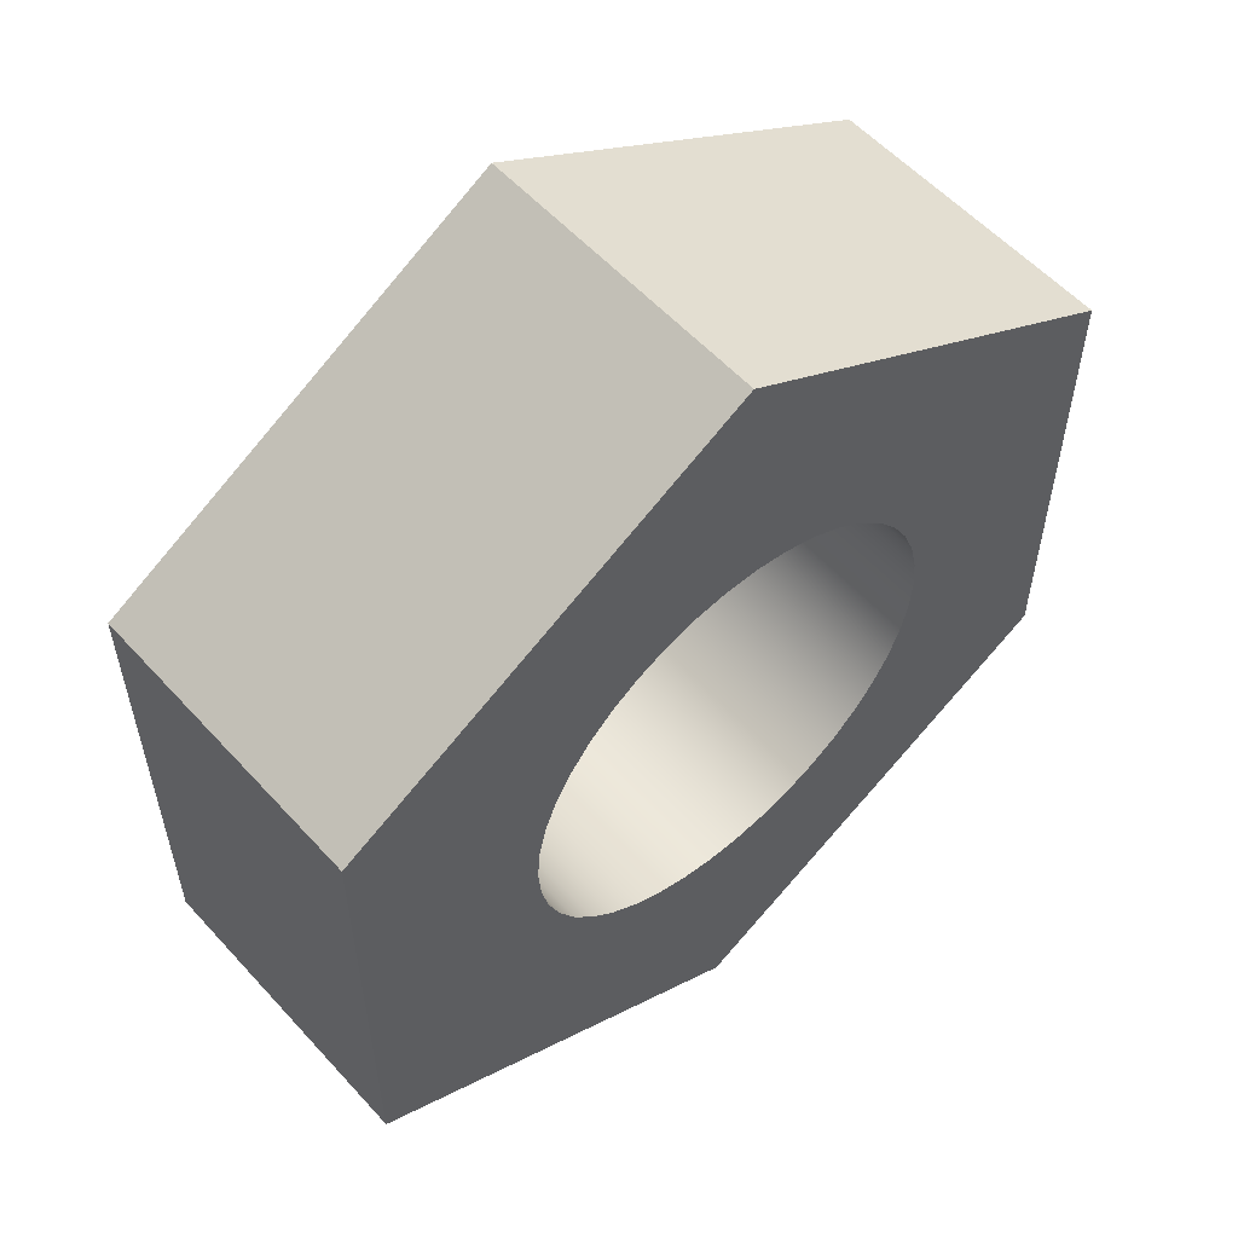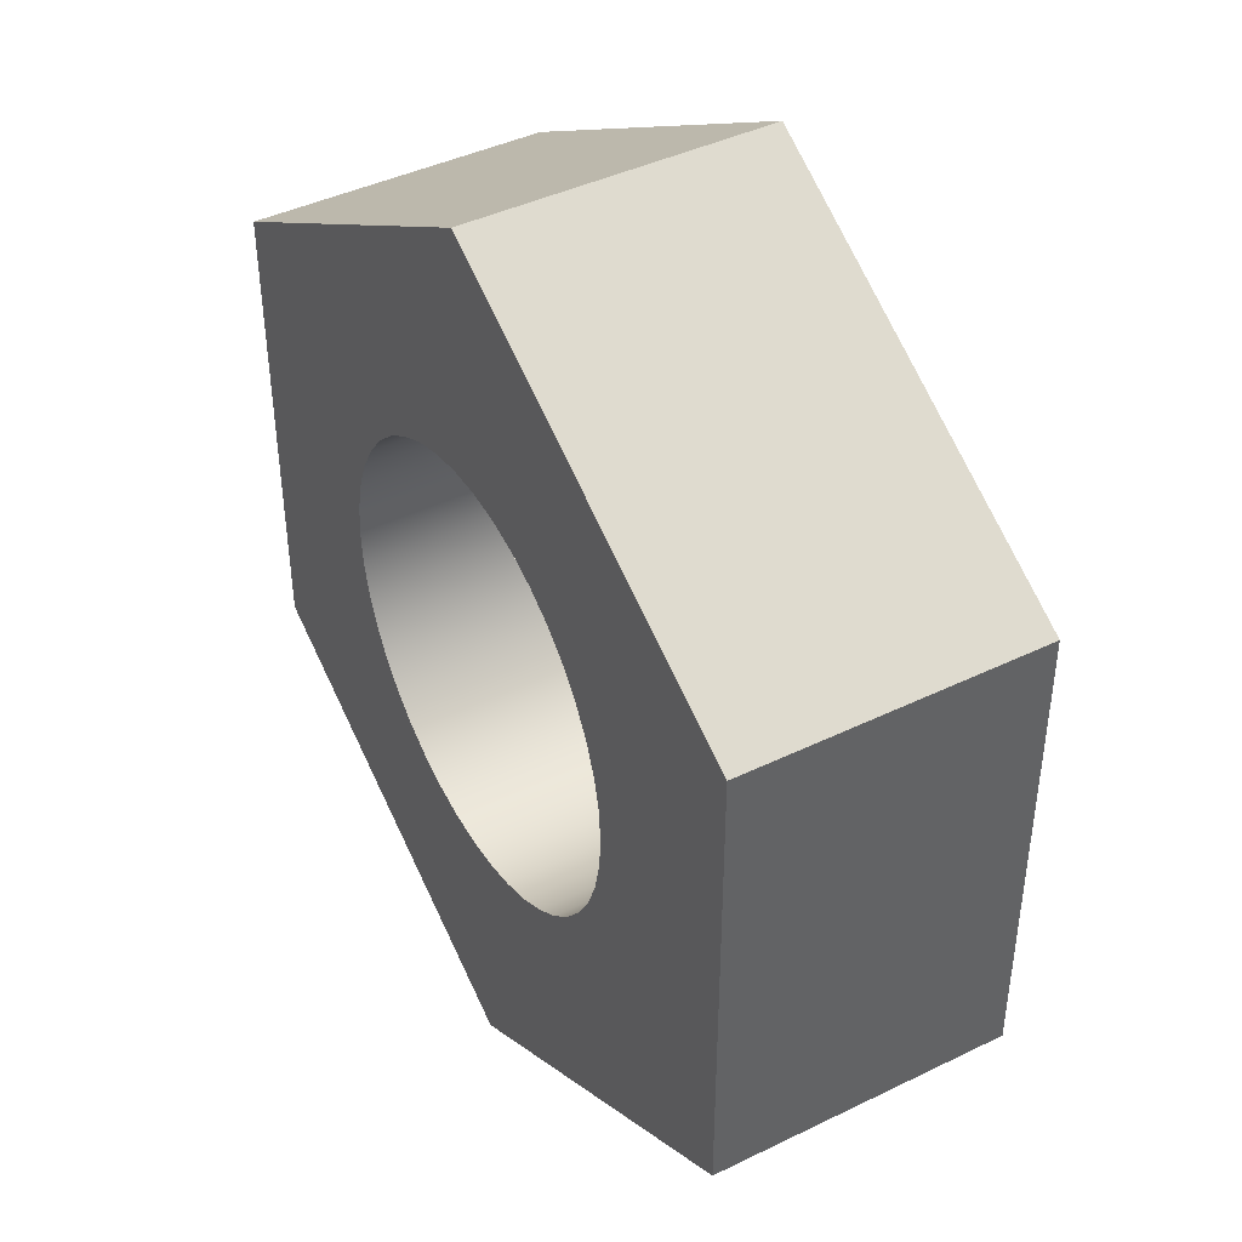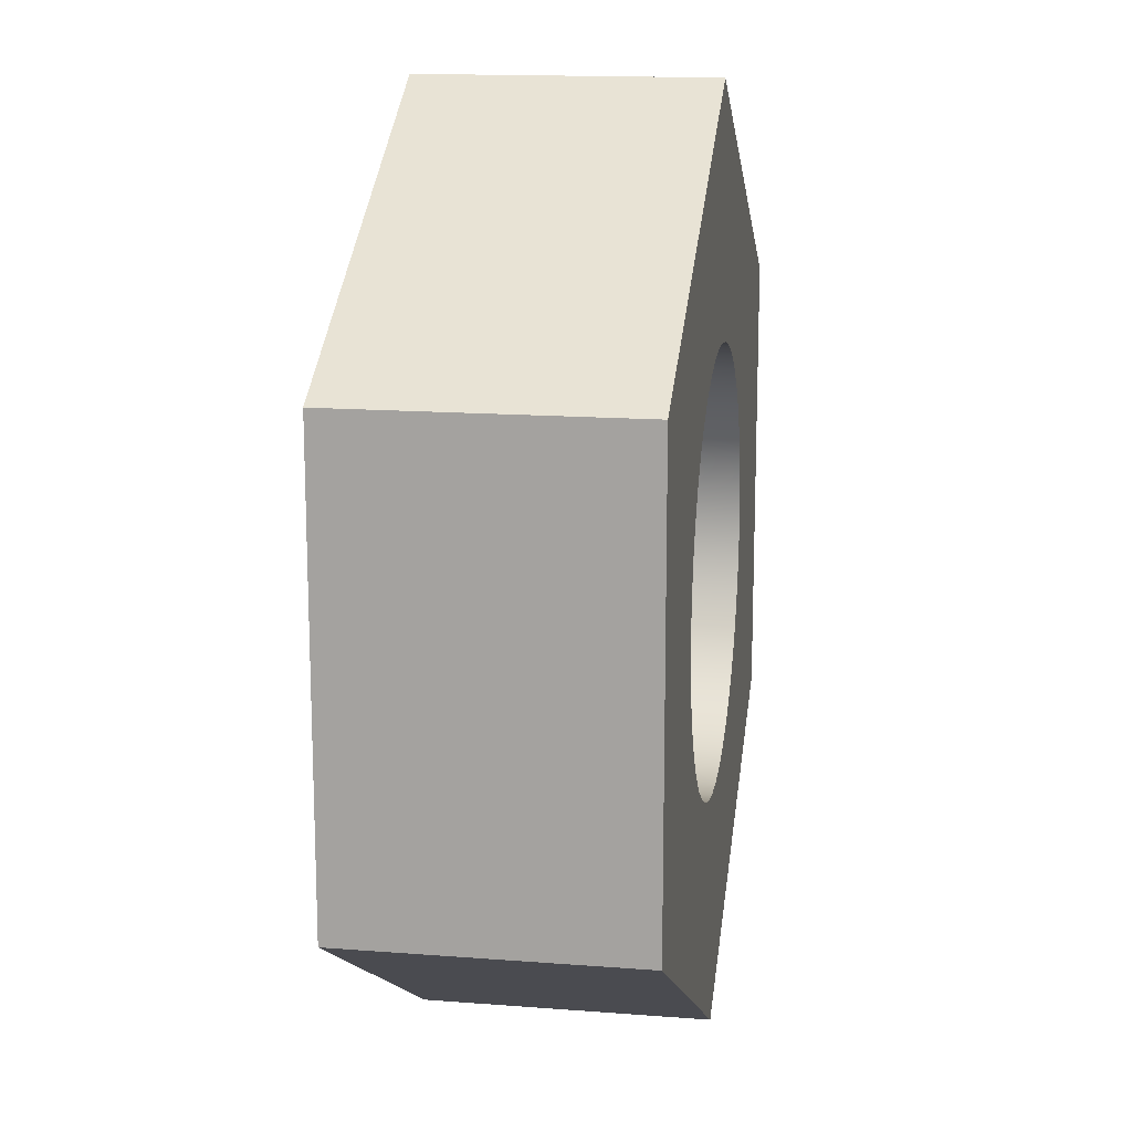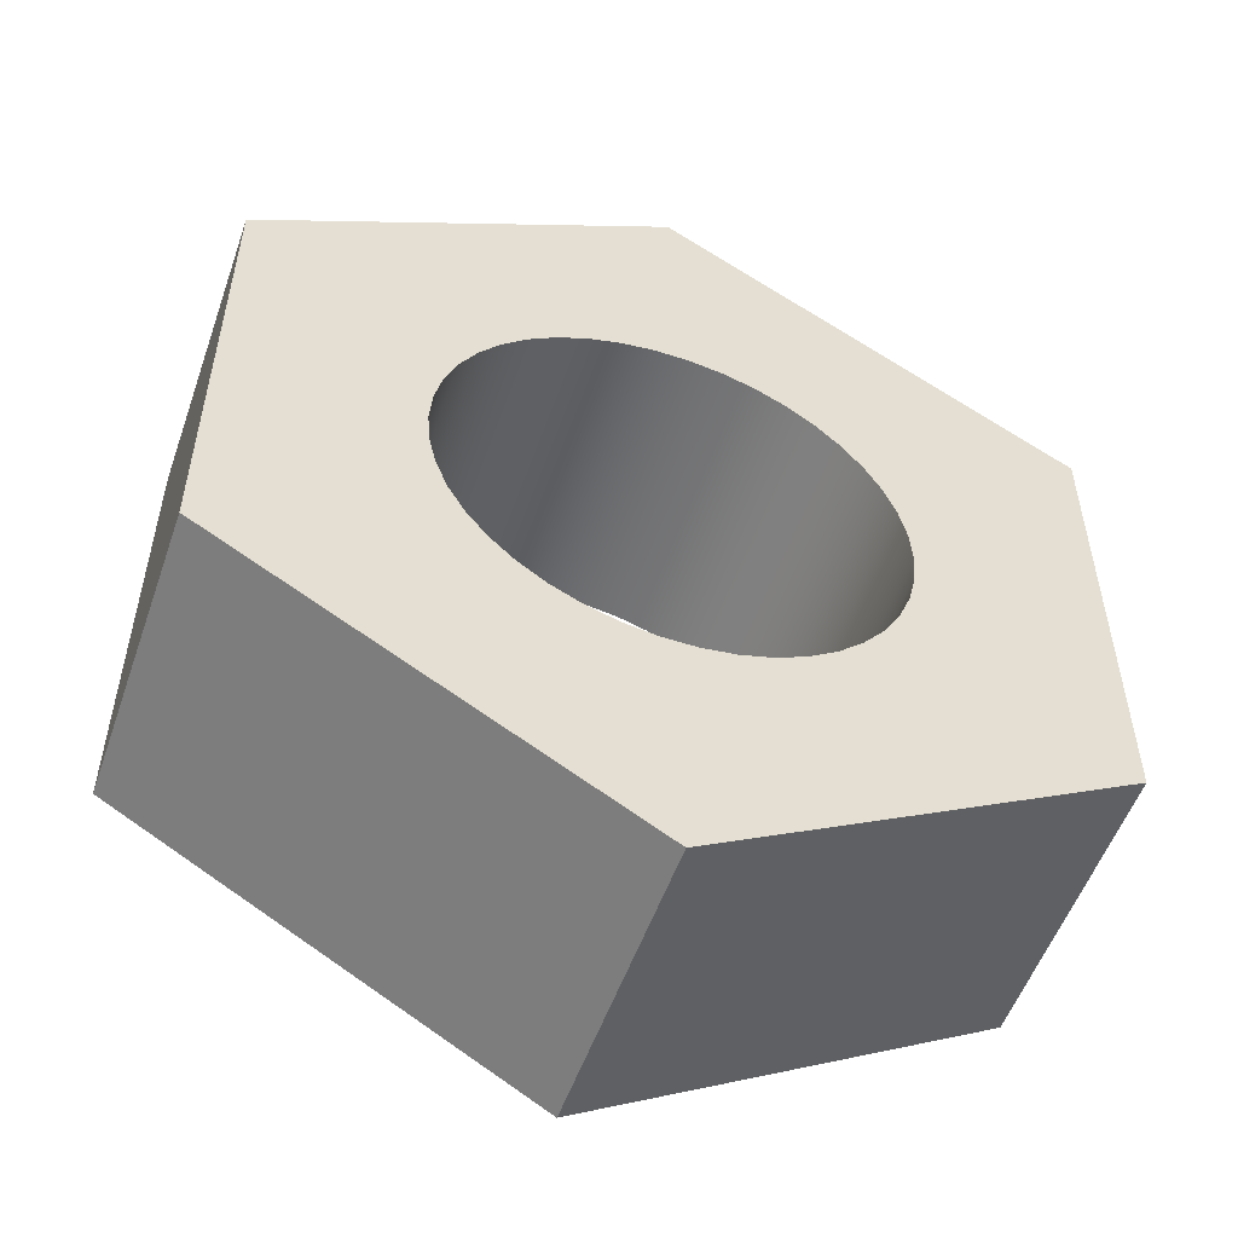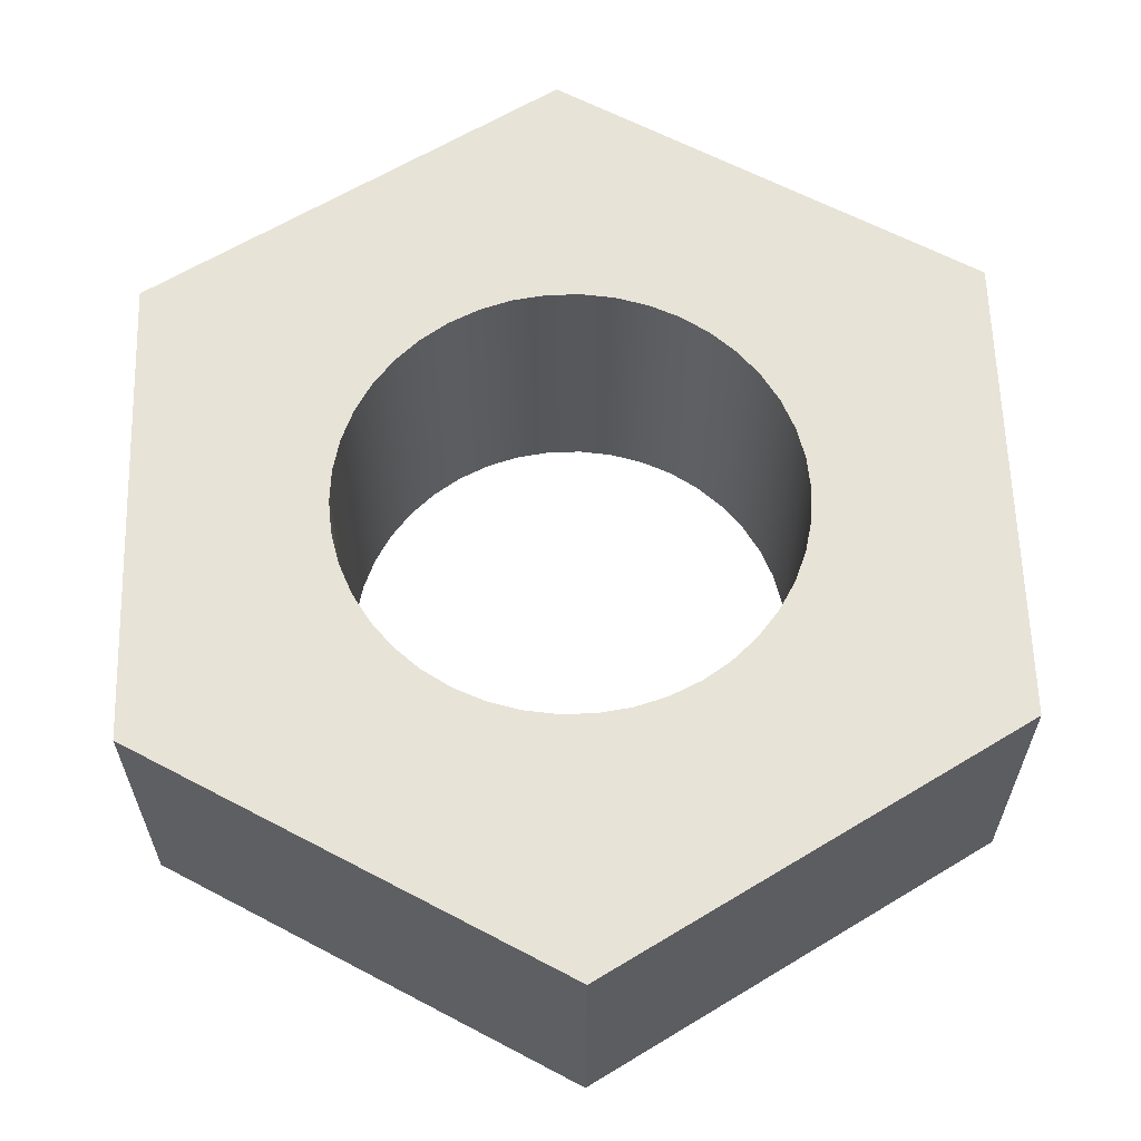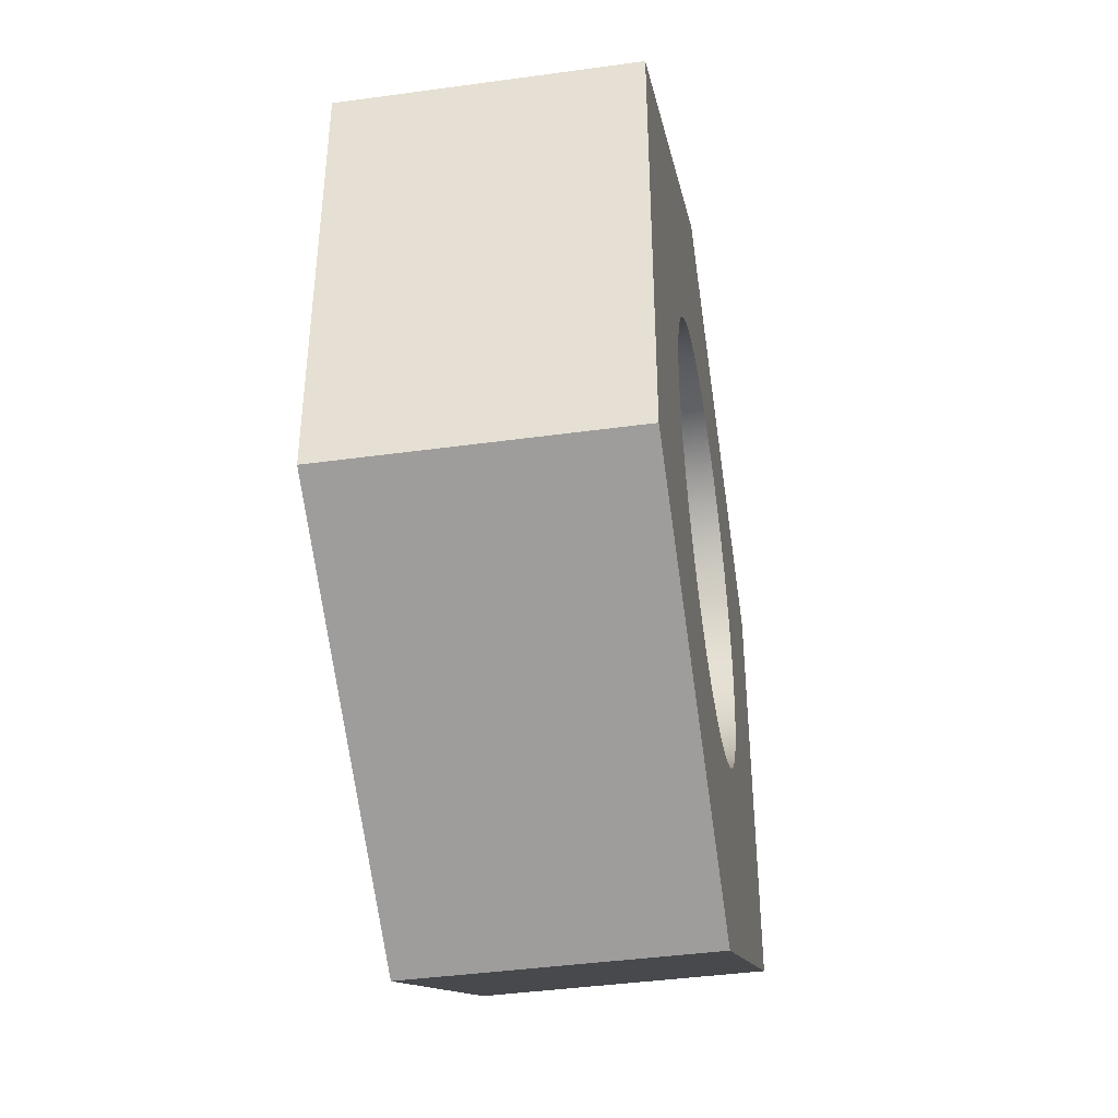
<metadata>
{"format":"obj","ext":"obj","renderer":"f3d","projection":"perspective","resolution":1024,"background":"white","views":[{"elev":56.5,"azim":-41.6,"up":"+Z"},{"elev":42.5,"azim":59.9,"up":"+Z"},{"elev":15.2,"azim":-80.7,"up":"+Z"},{"elev":-53.7,"azim":160.8,"up":"+Z"},{"elev":62.0,"azim":178.3,"up":"+Y"},{"elev":-41.8,"azim":99.4,"up":"+Z"}]}
</metadata>
<code>
v -0.6 0.8 7.348e-17
v -0.5933 0.8 0.08943
v -0.5733 0.8 0.1769
v -0.5406 0.8 0.2603
v -0.4957 0.8 0.338
v -0.4398 0.8 0.4081
v -0.3741 0.8 0.4691
v -0.3 0.8 0.5196
v -0.2192 0.8 0.5585
v -0.1335 0.8 0.585
v -0.04484 0.8 0.5983
v 0.04484 0.8 0.5983
v 0.1335 0.8 0.585
v 0.2192 0.8 0.5585
v 0.3 0.8 0.5196
v 0.3741 0.8 0.4691
v 0.4398 0.8 0.4081
v 0.4957 0.8 0.338
v 0.5406 0.8 0.2603
v 0.5733 0.8 0.1769
v 0.5933 0.8 0.08943
v 0.6 0.8 0
v 0.5933 0.8 -0.08943
v 0.5733 0.8 -0.1769
v 0.5406 0.8 -0.2603
v 0.4957 0.8 -0.338
v 0.4398 0.8 -0.4081
v 0.3741 0.8 -0.4691
v 0.3 0.8 -0.5196
v 0.2192 0.8 -0.5585
v 0.1335 0.8 -0.585
v 0.04484 0.8 -0.5983
v -0.04484 0.8 -0.5983
v -0.1335 0.8 -0.585
v -0.2192 0.8 -0.5585
v -0.3 0.8 -0.5196
v -0.3741 0.8 -0.4691
v -0.4398 0.8 -0.4081
v -0.4957 0.8 -0.338
v -0.5406 0.8 -0.2603
v -0.5733 0.8 -0.1769
v -0.5933 0.8 -0.08943
v -0.6 0 7.348e-17
v -0.5933 0 -0.08943
v -0.5733 0 -0.1769
v -0.5406 0 -0.2603
v -0.4957 0 -0.338
v -0.4398 0 -0.4081
v -0.3741 0 -0.4691
v -0.3 0 -0.5196
v -0.2192 0 -0.5585
v -0.1335 0 -0.585
v -0.04484 0 -0.5983
v 0.04484 0 -0.5983
v 0.1335 0 -0.585
v 0.2192 0 -0.5585
v 0.3 0 -0.5196
v 0.3741 0 -0.4691
v 0.4398 0 -0.4081
v 0.4957 0 -0.338
v 0.5406 0 -0.2603
v 0.5733 0 -0.1769
v 0.5933 0 -0.08943
v 0.6 0 0
v 0.5933 0 0.08943
v 0.5733 0 0.1769
v 0.5406 0 0.2603
v 0.4957 0 0.338
v 0.4398 0 0.4081
v 0.3741 0 0.4691
v 0.3 0 0.5196
v 0.2192 0 0.5585
v 0.1335 0 0.585
v 0.04484 0 0.5983
v -0.04484 0 0.5983
v -0.1335 0 0.585
v -0.2192 0 0.5585
v -0.3 0 0.5196
v -0.3741 0 0.4691
v -0.4398 0 0.4081
v -0.4957 0 0.338
v -0.5406 0 0.2603
v -0.5733 0 0.1769
v -0.5933 0 0.08943
v -0.6 0.8 7.348e-17
v -0.6 0 7.348e-17
v -8.882e-16 0 1.27
v 1.1 0 0.6351
v 1.1 0.8 0.6351
v -8.882e-16 0.8 1.27
v -1.1 0 0.6351
v -8.882e-16 0 1.27
v -8.882e-16 0.8 1.27
v -1.1 0.8 0.6351
v -1.1 0 -0.6351
v -1.1 0 0.6351
v -1.1 0.8 0.6351
v -1.1 0.8 -0.6351
v 3.331e-16 0 -1.27
v -1.1 0 -0.6351
v -1.1 0.8 -0.6351
v 3.331e-16 0.8 -1.27
v 1.1 0 -0.6351
v 3.331e-16 0 -1.27
v 3.331e-16 0.8 -1.27
v 1.1 0.8 -0.6351
v 1.1 0 0.6351
v 1.1 0 -0.6351
v 1.1 0.8 -0.6351
v 1.1 0.8 0.6351
v -0.6 0.8 7.348e-17
v -0.5933 0.8 -0.08943
v -0.5733 0.8 -0.1769
v -0.5406 0.8 -0.2603
v -0.4957 0.8 -0.338
v -0.4398 0.8 -0.4081
v -0.3741 0.8 -0.4691
v -0.3 0.8 -0.5196
v -0.2192 0.8 -0.5585
v -0.1335 0.8 -0.585
v -0.04484 0.8 -0.5983
v 0.04484 0.8 -0.5983
v 0.1335 0.8 -0.585
v 0.2192 0.8 -0.5585
v 0.3 0.8 -0.5196
v 0.3741 0.8 -0.4691
v 0.4398 0.8 -0.4081
v 0.4957 0.8 -0.338
v 0.5406 0.8 -0.2603
v 0.5733 0.8 -0.1769
v 0.5933 0.8 -0.08943
v 0.6 0.8 0
v 0.5933 0.8 0.08943
v 0.5733 0.8 0.1769
v 0.5406 0.8 0.2603
v 0.4957 0.8 0.338
v 0.4398 0.8 0.4081
v 0.3741 0.8 0.4691
v 0.3 0.8 0.5196
v 0.2192 0.8 0.5585
v 0.1335 0.8 0.585
v 0.04484 0.8 0.5983
v -0.04484 0.8 0.5983
v -0.1335 0.8 0.585
v -0.2192 0.8 0.5585
v -0.3 0.8 0.5196
v -0.3741 0.8 0.4691
v -0.4398 0.8 0.4081
v -0.4957 0.8 0.338
v -0.5406 0.8 0.2603
v -0.5733 0.8 0.1769
v -0.5933 0.8 0.08943
v 1.1 0.8 0.6351
v 1.1 0.8 -0.6351
v 3.331e-16 0.8 -1.27
v -1.1 0.8 -0.6351
v -1.1 0.8 0.6351
v -8.882e-16 0.8 1.27
v -0.6 0 7.348e-17
v -0.5933 0 0.08943
v -0.5733 0 0.1769
v -0.5406 0 0.2603
v -0.4957 0 0.338
v -0.4398 0 0.4081
v -0.3741 0 0.4691
v -0.3 0 0.5196
v -0.2192 0 0.5585
v -0.1335 0 0.585
v -0.04484 0 0.5983
v 0.04484 0 0.5983
v 0.1335 0 0.585
v 0.2192 0 0.5585
v 0.3 0 0.5196
v 0.3741 0 0.4691
v 0.4398 0 0.4081
v 0.4957 0 0.338
v 0.5406 0 0.2603
v 0.5733 0 0.1769
v 0.5933 0 0.08943
v 0.6 0 0
v 0.5933 0 -0.08943
v 0.5733 0 -0.1769
v 0.5406 0 -0.2603
v 0.4957 0 -0.338
v 0.4398 0 -0.4081
v 0.3741 0 -0.4691
v 0.3 0 -0.5196
v 0.2192 0 -0.5585
v 0.1335 0 -0.585
v 0.04484 0 -0.5983
v -0.04484 0 -0.5983
v -0.1335 0 -0.585
v -0.2192 0 -0.5585
v -0.3 0 -0.5196
v -0.3741 0 -0.4691
v -0.4398 0 -0.4081
v -0.4957 0 -0.338
v -0.5406 0 -0.2603
v -0.5733 0 -0.1769
v -0.5933 0 -0.08943
v 1.1 0 -0.6351
v 1.1 0 0.6351
v -8.882e-16 0 1.27
v -1.1 0 0.6351
v -1.1 0 -0.6351
v 3.331e-16 0 -1.27
g 218d3526-e2b4-11ea-a9ba-54bf646e7e1f
f 2 84 1
f 1 84 86
f 85 43 42
f 42 43 44
f 42 44 41
f 41 44 45
f 41 45 40
f 40 45 46
f 40 46 39
f 39 46 47
f 39 47 38
f 38 47 48
f 38 48 37
f 37 48 49
f 37 49 36
f 36 49 50
f 36 50 35
f 35 50 51
f 35 51 34
f 34 51 52
f 34 52 33
f 33 52 53
f 33 53 32
f 32 53 54
f 32 54 31
f 31 54 55
f 31 55 30
f 30 55 56
f 30 56 29
f 29 56 57
f 29 57 28
f 28 57 58
f 28 58 27
f 27 58 59
f 27 59 26
f 26 59 60
f 26 60 25
f 25 60 61
f 25 61 24
f 24 61 62
f 24 62 23
f 23 62 63
f 23 63 22
f 22 63 64
f 22 64 21
f 21 64 65
f 21 65 20
f 20 65 66
f 20 66 19
f 19 66 67
f 19 67 18
f 18 67 68
f 18 68 17
f 17 68 69
f 17 69 16
f 16 69 70
f 16 70 15
f 15 70 71
f 15 71 14
f 14 71 72
f 14 72 13
f 13 72 73
f 13 73 12
f 12 73 74
f 12 74 11
f 11 74 75
f 11 75 10
f 10 75 76
f 10 76 9
f 9 76 77
f 9 77 8
f 8 77 78
f 8 78 7
f 7 78 79
f 7 79 6
f 6 79 80
f 6 80 5
f 5 80 81
f 5 81 4
f 4 81 82
f 4 82 3
f 3 82 83
f 3 83 2
f 2 83 84
g 218dd13e-e2b4-11ea-9d0c-54bf646e7e1f
f 87 88 90
f 90 88 89
g 218e6d82-e2b4-11ea-8eb6-54bf646e7e1f
f 91 92 94
f 94 92 93
g 218f09a8-e2b4-11ea-98ee-54bf646e7e1f
f 95 96 98
f 98 96 97
g 218fa5ee-e2b4-11ea-8a37-54bf646e7e1f
f 99 100 102
f 102 100 101
g 21904252-e2b4-11ea-80d1-54bf646e7e1f
f 103 104 106
f 106 104 105
g 2190de8a-e2b4-11ea-9451-54bf646e7e1f
f 107 108 110
f 110 108 109
g 21917acc-e2b4-11ea-aca9-54bf646e7e1f
f 112 156 111
f 111 156 157
f 111 157 152
f 152 157 151
f 151 157 150
f 150 157 149
f 149 157 148
f 148 157 147
f 147 157 146
f 146 157 158
f 146 158 145
f 145 158 144
f 144 158 143
f 143 158 142
f 142 158 141
f 141 158 140
f 140 158 139
f 139 158 153
f 139 153 138
f 138 153 137
f 137 153 136
f 136 153 135
f 135 153 134
f 134 153 133
f 133 153 132
f 132 153 154
f 132 154 131
f 131 154 130
f 130 154 129
f 129 154 128
f 128 154 127
f 127 154 126
f 126 154 125
f 125 154 155
f 125 155 124
f 124 155 123
f 123 155 122
f 122 155 121
f 121 155 120
f 120 155 119
f 119 155 118
f 118 155 156
f 118 156 117
f 117 156 116
f 116 156 115
f 115 156 114
f 114 156 113
f 113 156 112
g 21921700-e2b4-11ea-be88-54bf646e7e1f
f 160 204 159
f 159 204 205
f 159 205 200
f 200 205 199
f 199 205 198
f 198 205 197
f 197 205 196
f 196 205 195
f 195 205 194
f 194 205 206
f 194 206 193
f 193 206 192
f 192 206 191
f 191 206 190
f 190 206 189
f 189 206 188
f 188 206 187
f 187 206 201
f 187 201 186
f 186 201 185
f 185 201 184
f 184 201 183
f 183 201 182
f 182 201 181
f 181 201 180
f 180 201 202
f 180 202 179
f 179 202 178
f 178 202 177
f 177 202 176
f 176 202 175
f 175 202 174
f 174 202 173
f 173 202 203
f 173 203 172
f 172 203 171
f 171 203 170
f 170 203 169
f 169 203 168
f 168 203 167
f 167 203 166
f 166 203 204
f 166 204 165
f 165 204 164
f 164 204 163
f 163 204 162
f 162 204 161
f 161 204 160

</code>
